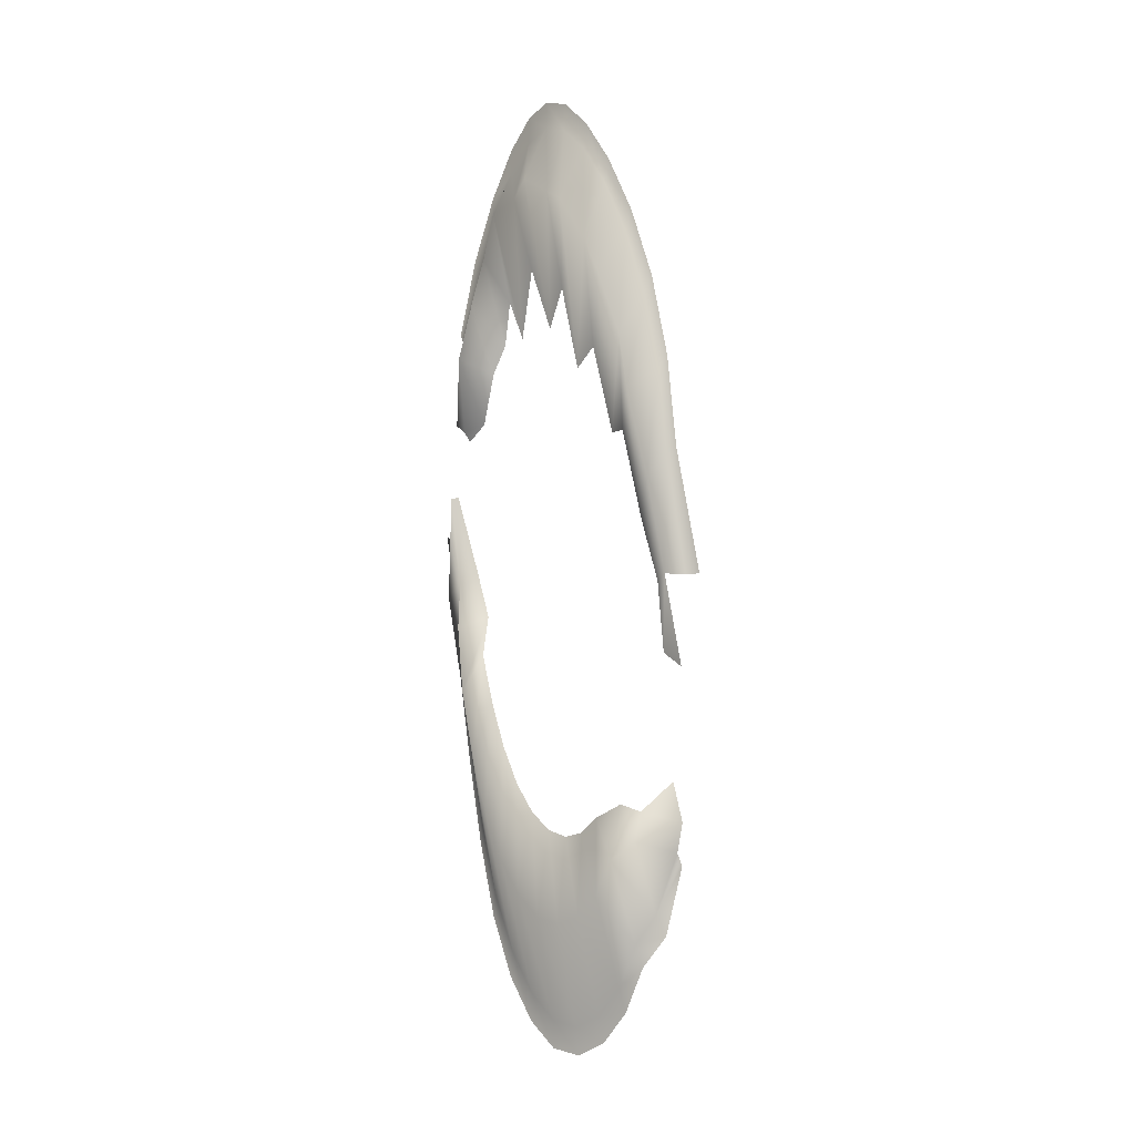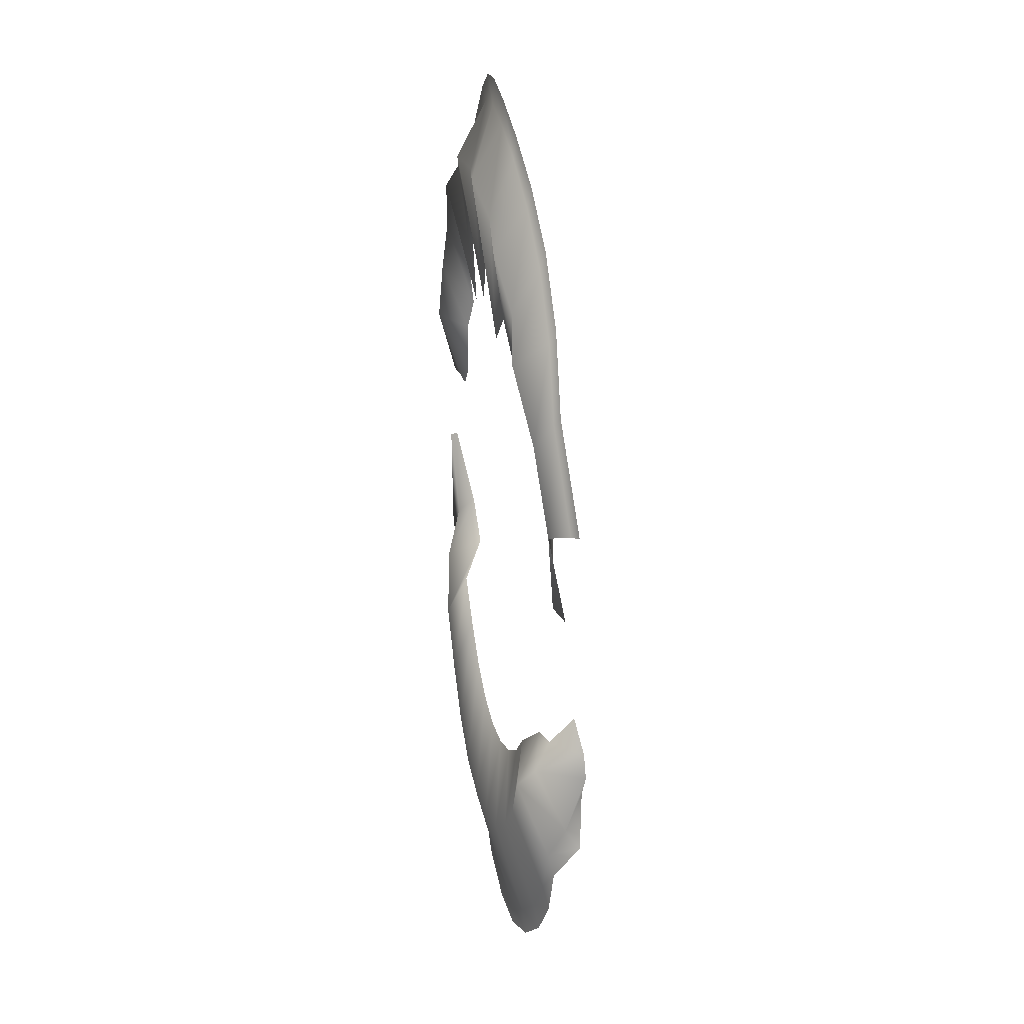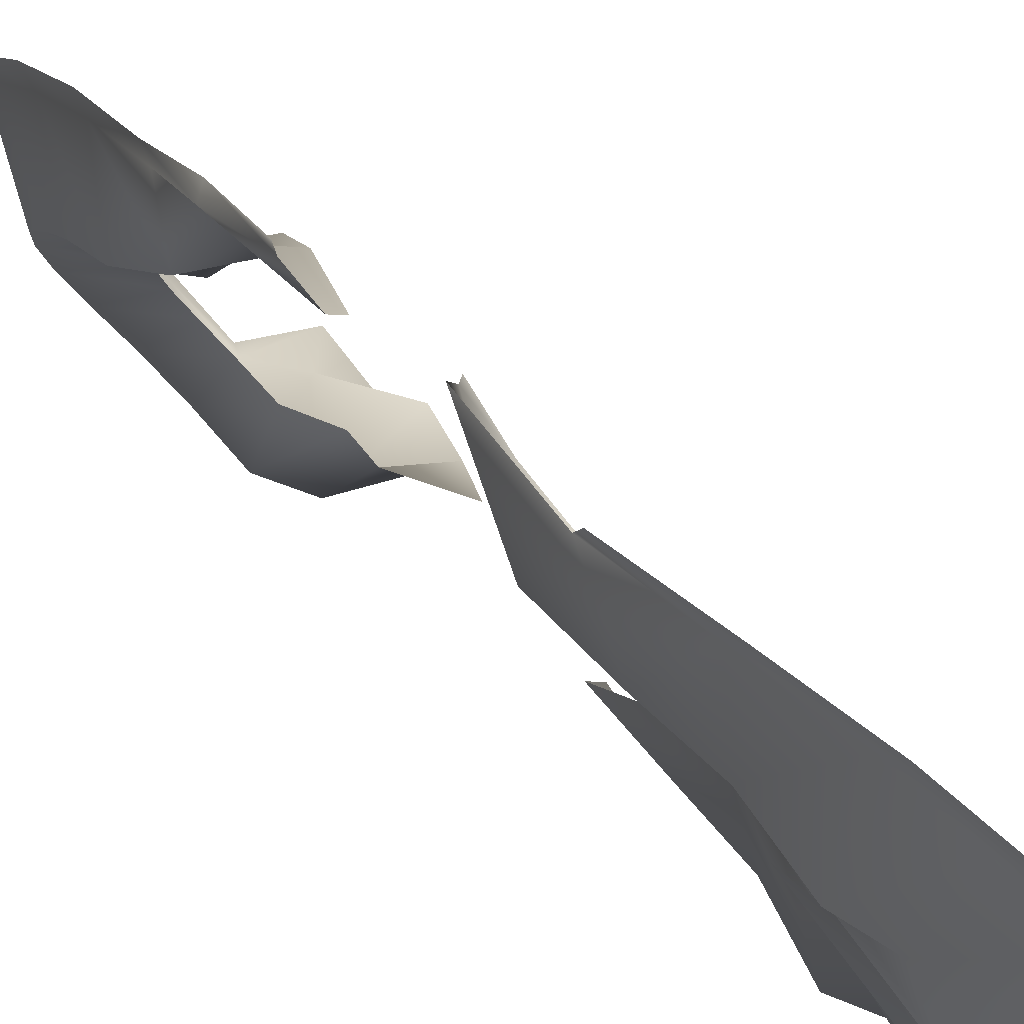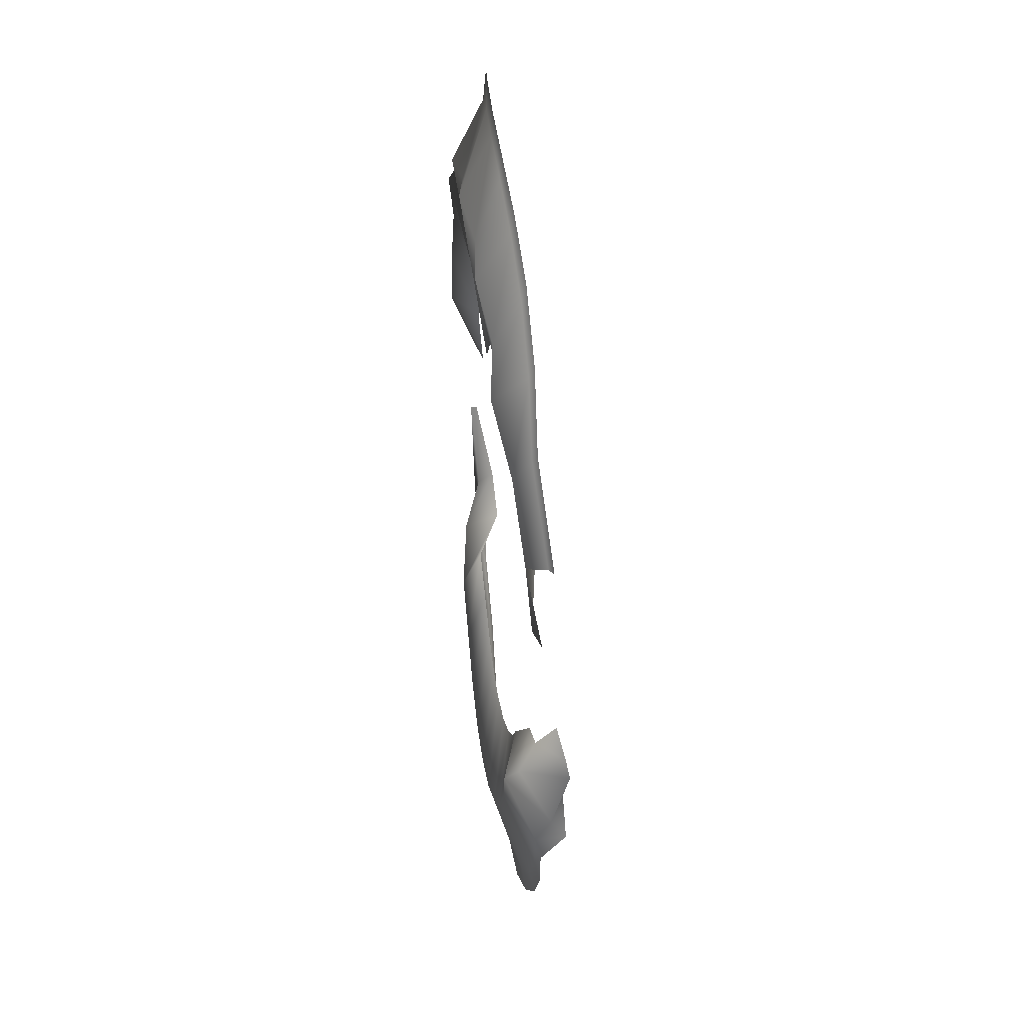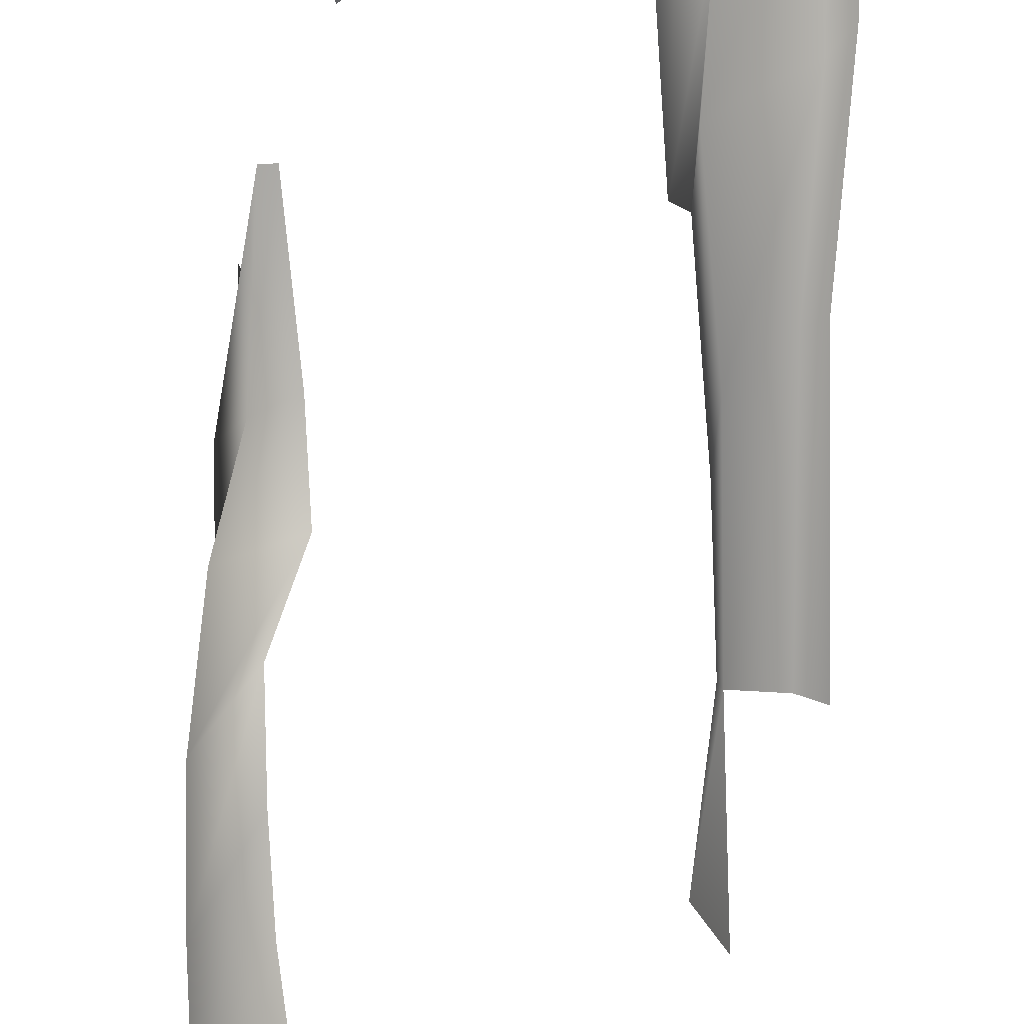
<metadata>
{"format":"obj","ext":"obj","renderer":"f3d","projection":"perspective","resolution":1024,"background":"white","views":[{"elev":-7.5,"azim":-12.0,"up":"+Z"},{"elev":4.2,"azim":15.4,"up":"+Z"},{"elev":18.1,"azim":-25.2,"up":"+Y"},{"elev":18.6,"azim":25.7,"up":"+Z"},{"elev":-75.9,"azim":-9.1,"up":"+Y"}]}
</metadata>
<code>
g Sphere005
v -1.673 1.532 6.779
v -1.678 1.502 6.961
v -1.636 1.515 6.747
v -1.679 1.561 6.951
v -1.718 1.507 7.192
v -1.708 1.597 7.102
v -1.667 1.515 7.246
v -1.623 1.52 6.962
v -1.769 1.492 7.397
v -1.759 1.574 7.311
v -1.647 1.505 7.263
v -1.595 1.497 6.963
v -1.663 1.52 7.485
v -1.683 1.528 7.454
v -1.695 1.538 7.682
v -1.712 1.546 7.64
v -1.738 1.561 7.849
v -1.78 1.522 7.533
v -1.777 1.607 7.311
v -1.751 1.569 7.798
v -1.787 1.593 7.984
v -1.831 1.531 7.686
v -1.824 1.603 7.517
v -1.796 1.6 7.926
v -1.834 1.635 8.084
v -1.853 1.574 7.777
v -1.854 1.64 7.471
v -1.839 1.64 8.022
v -1.874 1.689 8.149
v -1.908 1.598 7.878
v -1.888 1.662 7.673
v -1.877 1.69 8.082
v -1.908 1.75 8.174
v -1.927 1.655 7.913
v -1.908 1.707 7.583
v -1.911 1.747 8.104
v -1.941 1.813 8.153
v -1.975 1.692 7.952
v -1.947 1.74 7.736
v -1.944 1.804 8.084
v -1.976 1.869 8.085
v -1.99 1.755 7.919
v -1.957 1.808 7.58
v -1.978 1.857 8.019
v -2.015 1.916 7.969
v -2.036 1.788 7.888
v -1.985 1.832 7.675
v -2.014 1.901 7.91
v -2.054 1.953 7.812
v -2.051 1.842 7.785
v -1.988 1.882 7.577
v -2.049 1.937 7.764
v -2.085 1.983 7.624
v -2.077 1.967 7.588
v -2.076 1.876 7.674
v -2.013 1.908 7.509
v -2.1 1.918 7.547
v -2.086 2.027 7.397
v -2.027 1.958 7.39
v -2.068 2.017 7.379
v -2.054 2.017 7.356
v -1.706 1.626 6.414
v -1.633 1.603 6.483
v -1.609 1.612 6.388
v -1.732 1.58 6.343
v -1.744 1.672 6.43
v -1.612 1.649 6.317
v -1.786 1.6 6.301
v -1.798 1.695 6.399
v -1.666 1.646 6.173
v -1.613 1.604 6.286
v -1.634 1.675 6.12
v -1.714 1.649 6.105
v -1.698 1.648 6.052
v -1.811 1.645 6.22
v -1.825 1.733 6.364
v -1.742 1.701 6.002
v -1.726 1.703 5.943
v -1.844 1.689 6.169
v -1.857 1.771 6.354
v -1.78 1.75 5.934
v -1.767 1.755 5.871
v -1.883 1.733 6.15
v -1.89 1.807 6.371
v -1.825 1.797 5.905
v -1.817 1.804 5.838
v -1.923 1.776 6.166
v -1.923 1.843 6.414
v -1.87 1.845 5.918
v -1.868 1.852 5.851
v -1.962 1.818 6.217
v -1.955 1.876 6.482
v -1.912 1.892 5.976
v -1.913 1.902 5.912
v -1.998 1.856 6.301
v -1.983 1.905 6.572
v -1.953 1.935 6.074
v -1.956 1.947 6.015
v -2.03 1.891 6.415
v -2.007 1.929 6.68
v -1.988 1.973 6.208
v -1.992 1.989 6.159
v -2.058 1.919 6.553
v -2.029 1.945 6.802
v -2.016 2.005 6.375
v -2.019 2.025 6.338
v -2.082 1.938 6.71
v -2.006 2.006 6.905
v -2.041 2.026 6.565
v -2.044 2.049 6.54
v -2.088 1.972 6.87
v -2.031 2.025 7.02
v -2.064 2.034 6.767
v -2.068 2.057 6.755
v -2.075 2.027 6.991
v -2.081 2.027 7.212
v -2.099 2.029 7.208
v -2.1 2.053 6.957
v -2.073 2.06 6.906
v -2.094 2.047 7.103
v -2.104 2.065 7.115
g Sphere005_0
f 3 2 1
f 2 4 1
f 2 5 4
f 5 6 4
f 7 5 2
f 8 7 2
f 5 9 6
f 9 10 6
f 11 7 8
f 12 11 8
f 11 13 7
f 7 14 5
f 13 14 7
f 14 9 5
f 13 15 14
f 15 16 14
f 14 16 9
f 15 17 16
f 9 18 10
f 16 18 9
f 18 19 10
f 17 20 16
f 16 20 18
f 17 21 20
f 18 22 19
f 20 22 18
f 22 23 19
f 21 24 20
f 20 24 22
f 21 25 24
f 22 26 23
f 24 26 22
f 26 27 23
f 25 28 24
f 24 28 26
f 25 29 28
f 26 30 27
f 28 30 26
f 30 31 27
f 29 32 28
f 28 32 30
f 29 33 32
f 30 34 31
f 32 34 30
f 34 35 31
f 33 36 32
f 32 36 34
f 33 37 36
f 34 38 35
f 36 38 34
f 38 39 35
f 37 40 36
f 36 40 38
f 37 41 40
f 38 42 39
f 40 42 38
f 42 43 39
f 41 44 40
f 40 44 42
f 41 45 44
f 42 46 43
f 44 46 42
f 46 47 43
f 45 48 44
f 44 48 46
f 45 49 48
f 46 50 47
f 48 50 46
f 50 51 47
f 49 52 48
f 48 52 50
f 49 53 52
f 53 54 52
f 50 55 51
f 52 55 50
f 52 54 55
f 55 56 51
f 54 57 55
f 55 57 56
f 54 58 57
f 57 59 56
f 58 60 57
f 57 60 59
f 60 61 59
f 64 63 62
f 65 64 62
f 65 62 66
f 67 64 65
f 68 65 66
f 68 66 69
f 70 67 65
f 70 65 68
f 71 67 70
f 72 71 70
f 72 70 73
f 73 70 68
f 74 72 73
f 75 68 69
f 73 68 75
f 75 69 76
f 74 73 77
f 77 73 75
f 78 74 77
f 79 75 76
f 77 75 79
f 79 76 80
f 78 77 81
f 81 77 79
f 82 78 81
f 83 79 80
f 81 79 83
f 83 80 84
f 82 81 85
f 85 81 83
f 86 82 85
f 87 83 84
f 85 83 87
f 87 84 88
f 86 85 89
f 89 85 87
f 90 86 89
f 91 87 88
f 89 87 91
f 91 88 92
f 90 89 93
f 93 89 91
f 94 90 93
f 95 91 92
f 93 91 95
f 95 92 96
f 94 93 97
f 97 93 95
f 98 94 97
f 99 95 96
f 97 95 99
f 99 96 100
f 98 97 101
f 101 97 99
f 102 98 101
f 103 99 100
f 101 99 103
f 103 100 104
f 102 101 105
f 105 101 103
f 106 102 105
f 107 103 104
f 105 103 107
f 107 104 108
f 106 105 109
f 109 105 107
f 110 106 109
f 111 107 108
f 109 107 111
f 111 108 112
f 110 109 113
f 113 109 111
f 114 110 113
f 115 111 112
f 113 111 115
f 115 112 116
f 117 115 116
f 114 113 118
f 118 113 115
f 118 115 117
f 119 114 118
f 120 118 117
f 119 118 120
f 121 119 120

</code>
